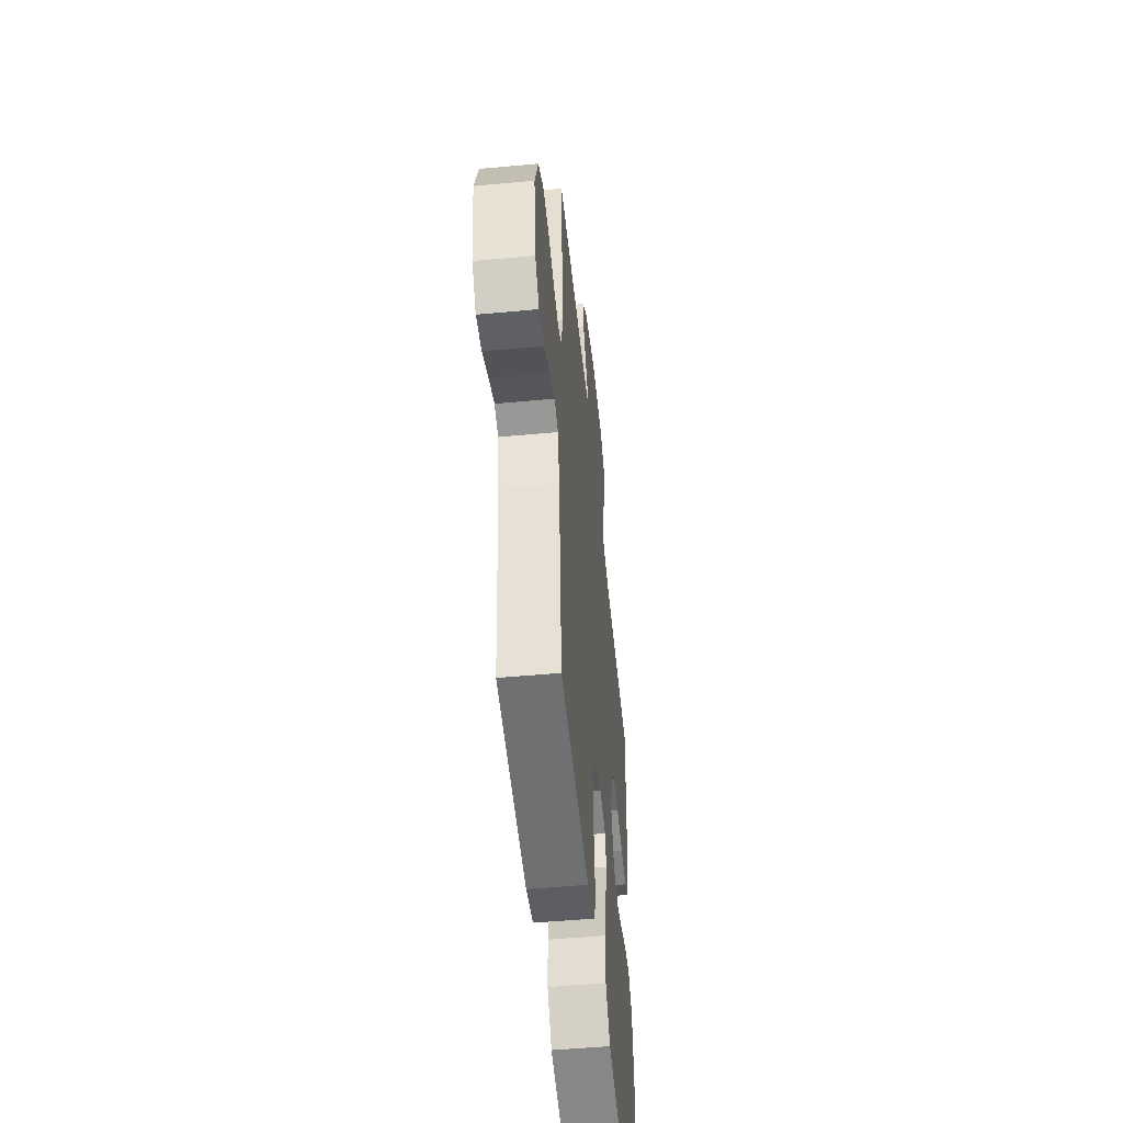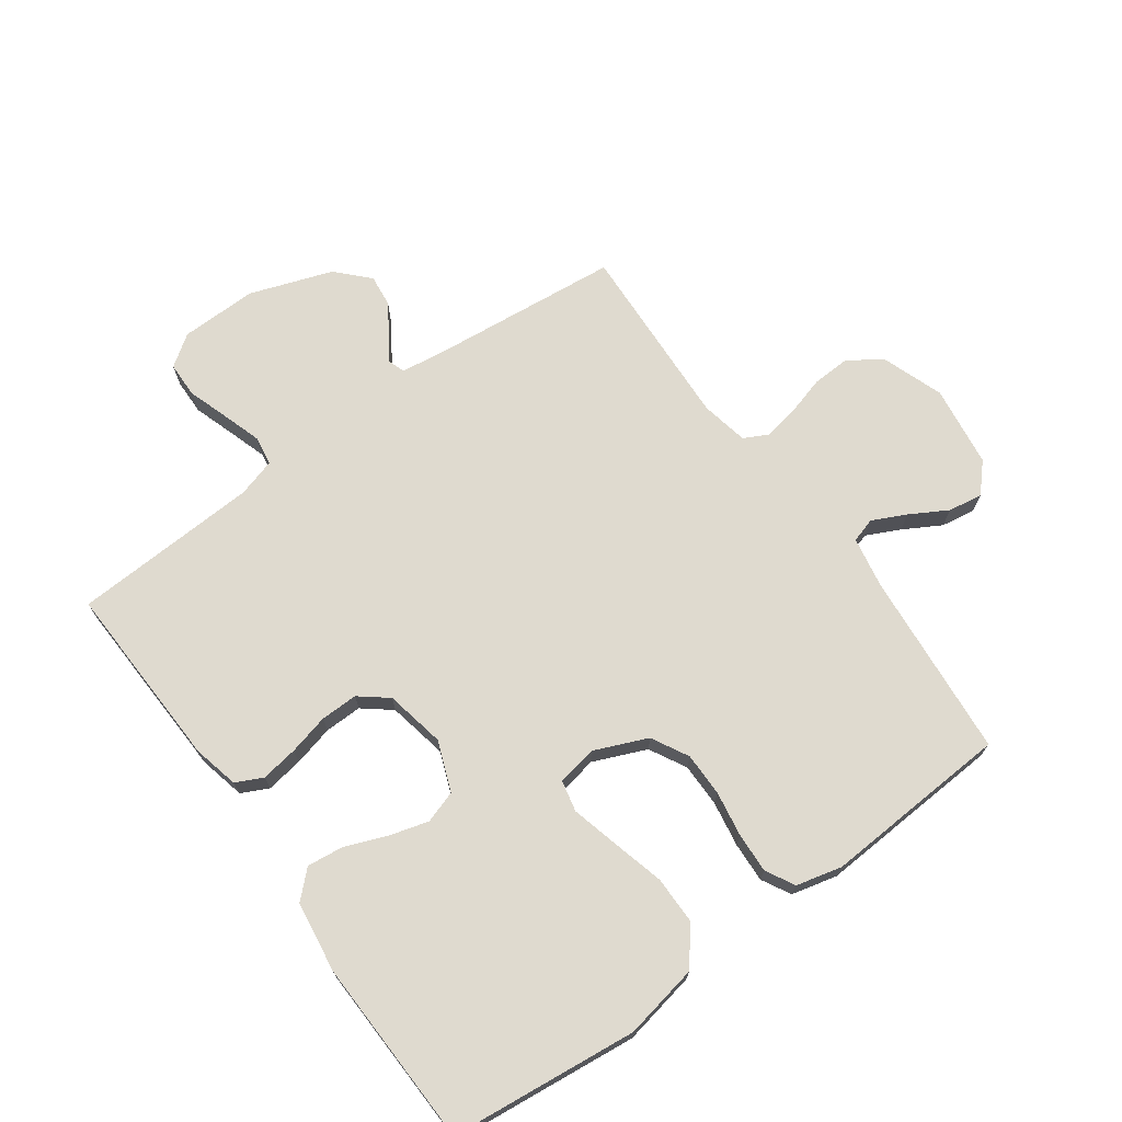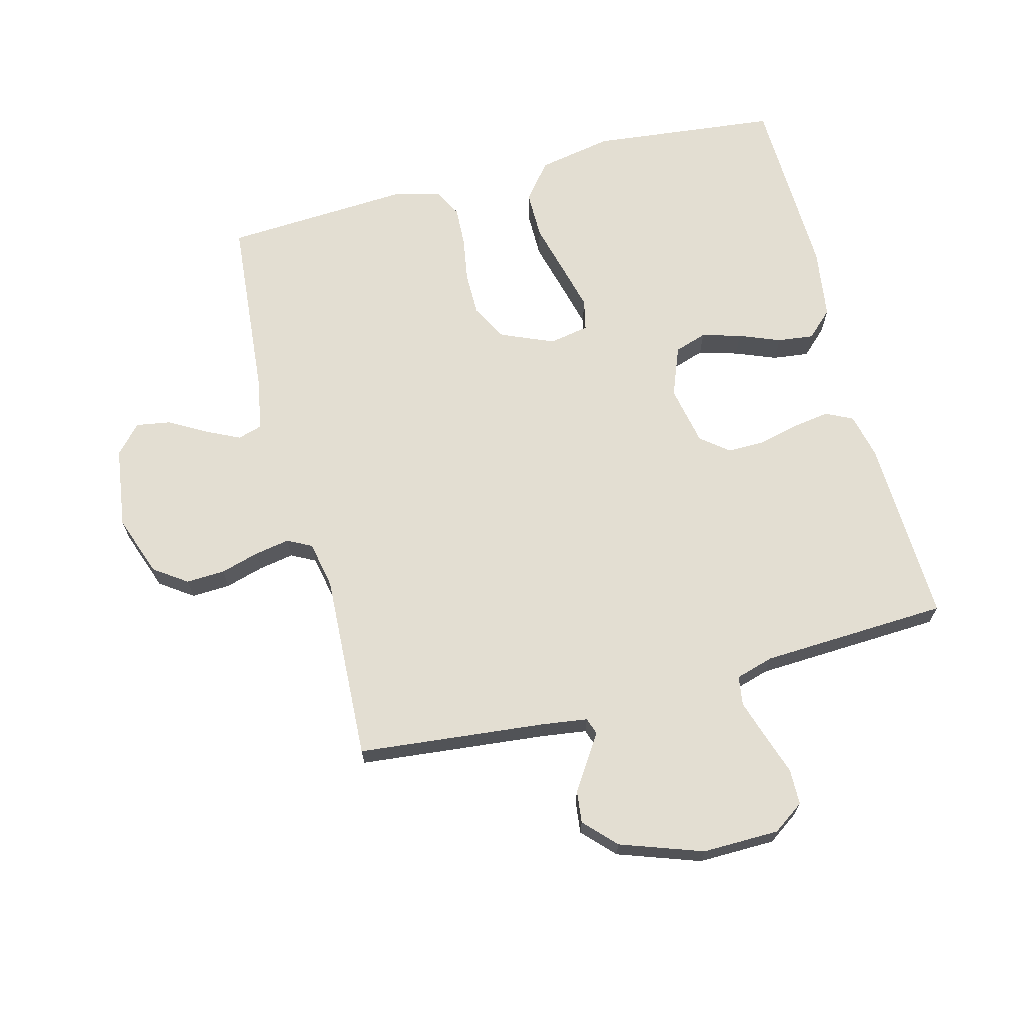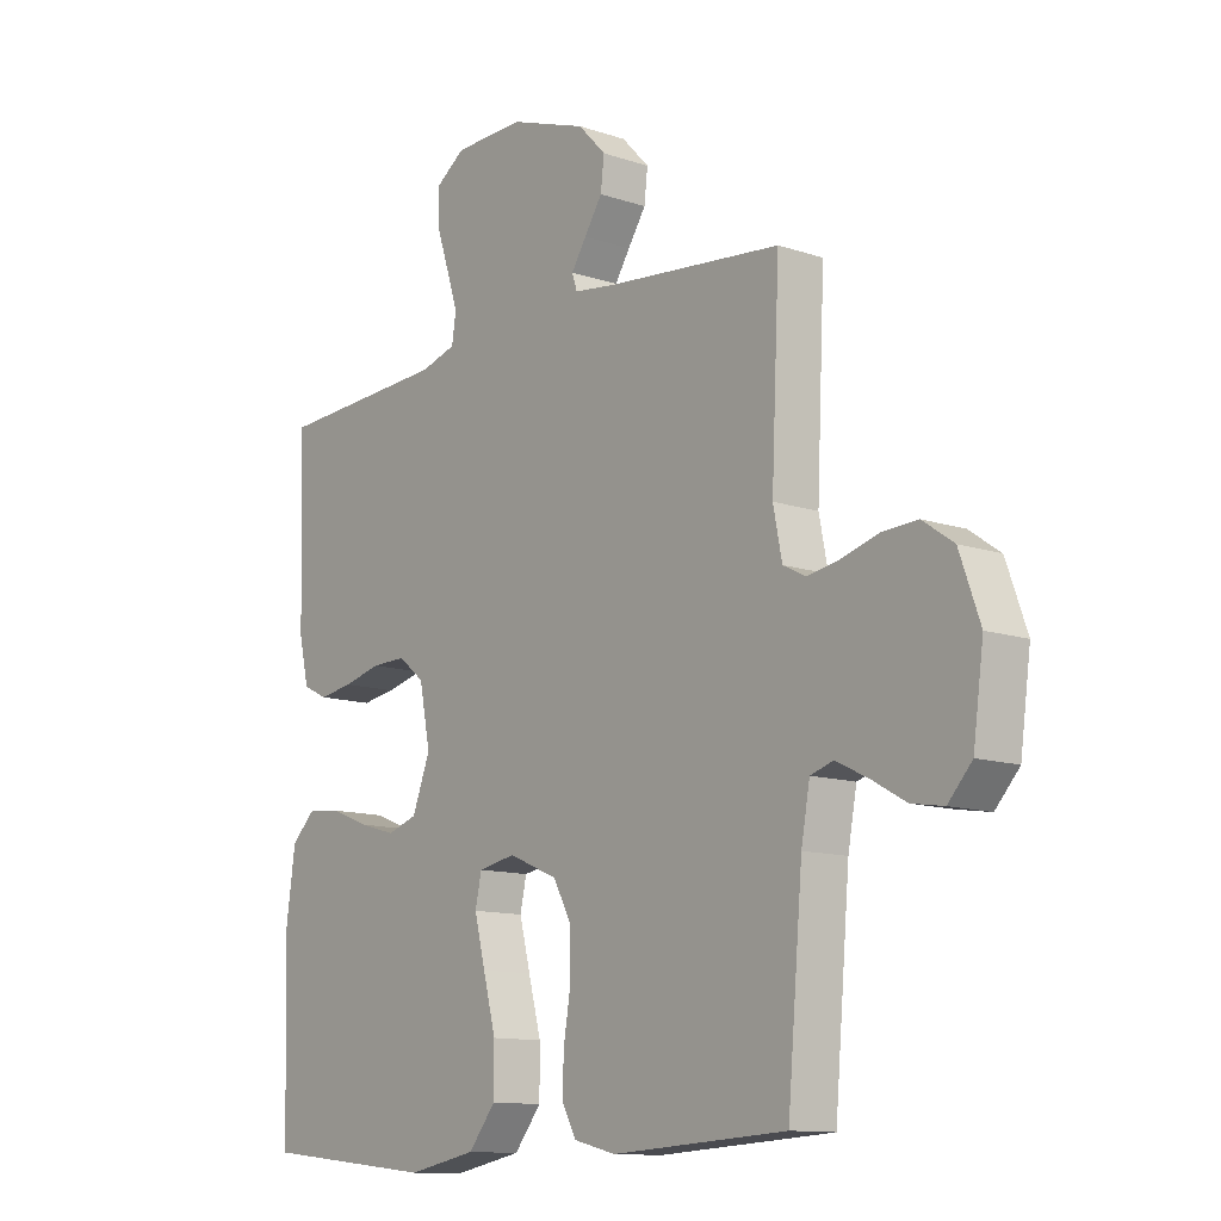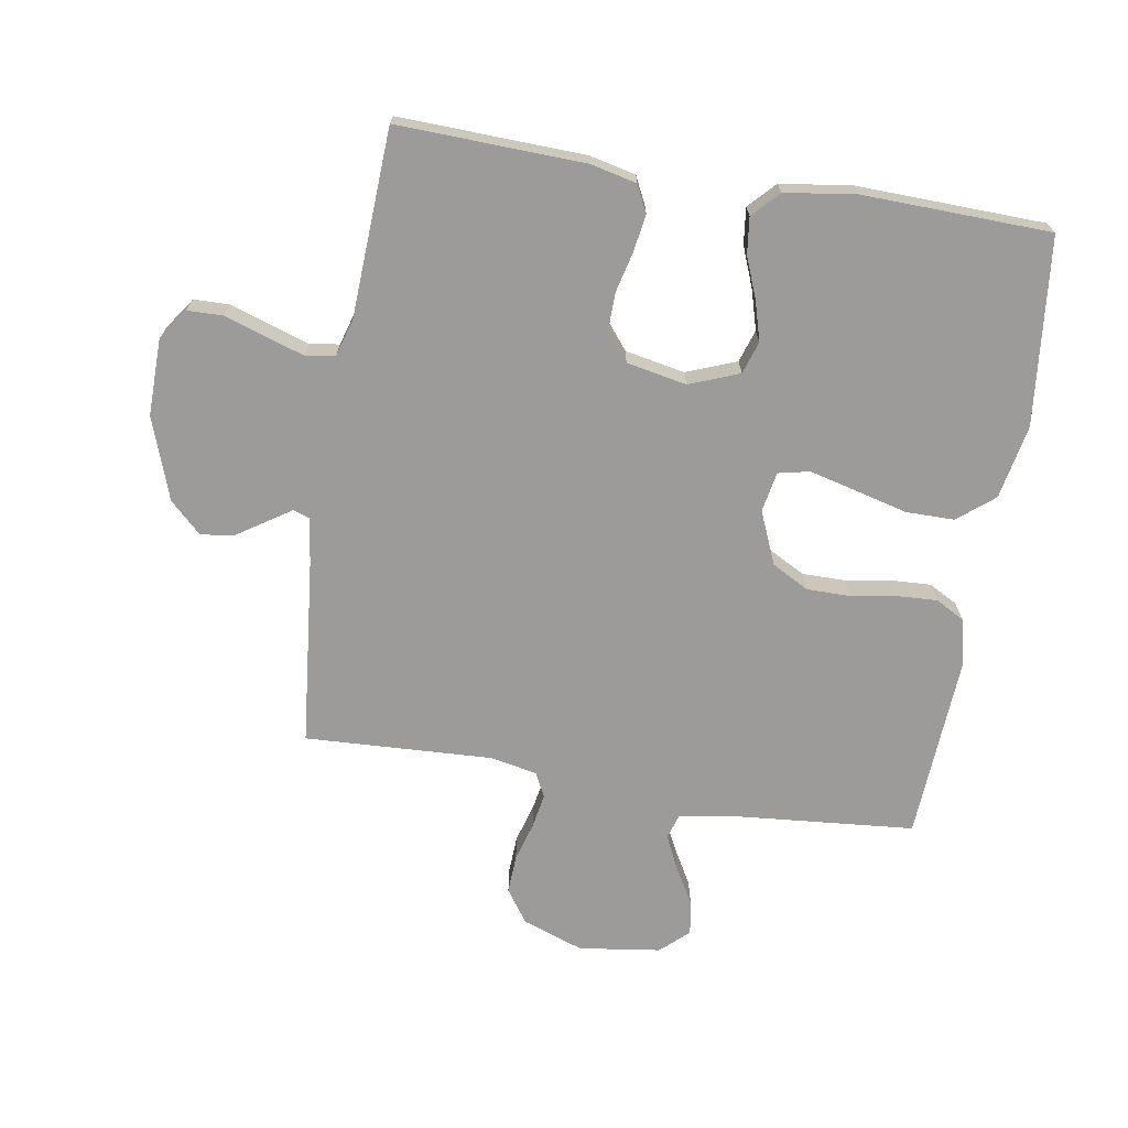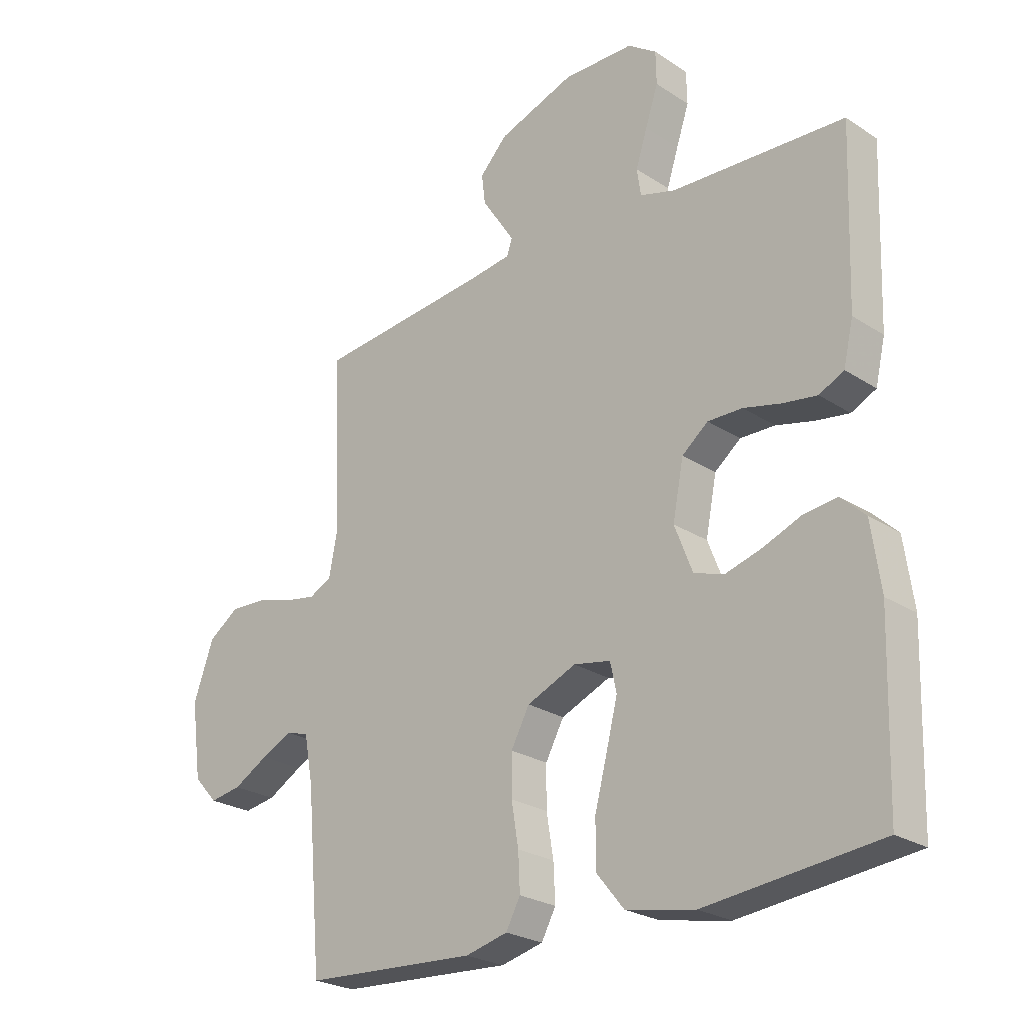
<metadata>
{"format":"obj","ext":"obj","renderer":"f3d","projection":"perspective","resolution":1024,"background":"white","views":[{"elev":-51.6,"azim":-84.3,"up":"+Z"},{"elev":70.8,"azim":144.2,"up":"+Y"},{"elev":67.6,"azim":-14.5,"up":"+Y"},{"elev":-12.0,"azim":-128.7,"up":"+Z"},{"elev":-69.8,"azim":80.7,"up":"+Y"},{"elev":-24.8,"azim":43.4,"up":"+Z"}]}
</metadata>
<code>
v -0.5 0.07 0.5
v -0.2 0.07 0.53
v -0.126 0.07 0.54
v -0.117 0.07 0.567
v -0.143 0.07 0.607
v -0.174 0.07 0.654
v -0.18 0.07 0.706
v -0.132 0.07 0.756
v 0 0.07 0.802
v 0.123 0.07 0.8
v 0.173 0.07 0.765
v 0.174 0.07 0.708
v 0.152 0.07 0.642
v 0.132 0.07 0.58
v 0.139 0.07 0.533
v 0.2 0.07 0.515
v 0.5 0.07 0.5
v 0.489 0.07 0.2
v 0.472 0.07 0.127
v 0.429 0.07 0.106
v 0.37 0.07 0.115
v 0.305 0.07 0.131
v 0.245 0.07 0.132
v 0.2 0.07 0.096
v 0.181 0.07 0
v 0.212 0.07 -0.08
v 0.264 0.07 -0.097
v 0.327 0.07 -0.079
v 0.393 0.07 -0.053
v 0.451 0.07 -0.046
v 0.493 0.07 -0.086
v 0.509 0.07 -0.2
v 0.5 0.07 -0.5
v 0.2 0.07 -0.532
v 0.081 0.07 -0.509
v 0.034 0.07 -0.451
v 0.034 0.07 -0.373
v 0.056 0.07 -0.289
v 0.075 0.07 -0.214
v 0.064 0.07 -0.164
v 0 0.07 -0.152
v -0.085 0.07 -0.188
v -0.117 0.07 -0.247
v -0.117 0.07 -0.317
v -0.105 0.07 -0.39
v -0.102 0.07 -0.454
v -0.127 0.07 -0.5
v -0.2 0.07 -0.518
v -0.5 0.07 -0.5
v -0.526 0.07 -0.2
v -0.541 0.07 -0.119
v -0.58 0.07 -0.107
v -0.634 0.07 -0.133
v -0.694 0.07 -0.167
v -0.749 0.07 -0.176
v -0.79 0.07 -0.131
v -0.808 0.07 0
v -0.773 0.07 0.098
v -0.72 0.07 0.135
v -0.658 0.07 0.132
v -0.596 0.07 0.114
v -0.54 0.07 0.104
v -0.501 0.07 0.124
v -0.486 0.07 0.2
v -0.5 0 0.5
v -0.2 0 0.53
v -0.126 0 0.54
v -0.117 0 0.567
v -0.143 0 0.607
v -0.174 0 0.654
v -0.18 0 0.706
v -0.132 0 0.756
v 0 0 0.802
v 0.123 0 0.8
v 0.173 0 0.765
v 0.174 0 0.708
v 0.152 0 0.642
v 0.132 0 0.58
v 0.139 0 0.533
v 0.2 0 0.515
v 0.5 0 0.5
v 0.489 0 0.2
v 0.472 0 0.127
v 0.429 0 0.106
v 0.37 0 0.115
v 0.305 0 0.131
v 0.245 0 0.132
v 0.2 0 0.096
v 0.181 0 0
v 0.212 0 -0.08
v 0.264 0 -0.097
v 0.327 0 -0.079
v 0.393 0 -0.053
v 0.451 0 -0.046
v 0.493 0 -0.086
v 0.509 0 -0.2
v 0.5 0 -0.5
v 0.2 0 -0.532
v 0.081 0 -0.509
v 0.034 0 -0.451
v 0.034 0 -0.373
v 0.056 0 -0.289
v 0.075 0 -0.214
v 0.064 0 -0.164
v 0 0 -0.152
v -0.085 0 -0.188
v -0.117 0 -0.247
v -0.117 0 -0.317
v -0.105 0 -0.39
v -0.102 0 -0.454
v -0.127 0 -0.5
v -0.2 0 -0.518
v -0.5 0 -0.5
v -0.526 0 -0.2
v -0.541 0 -0.119
v -0.58 0 -0.107
v -0.634 0 -0.133
v -0.694 0 -0.167
v -0.749 0 -0.176
v -0.79 0 -0.131
v -0.808 0 0
v -0.773 0 0.098
v -0.72 0 0.135
v -0.658 0 0.132
v -0.596 0 0.114
v -0.54 0 0.104
v -0.501 0 0.124
v -0.486 0 0.2
f 58 59 60 61
f 58 61 62
f 57 58 62
f 56 57 62
f 53 54 55 56
f 52 53 56 62
f 51 52 62 63
f 47 48 49 50
f 44 45 46 47
f 43 44 47 50
f 42 43 50 51
f 35 36 37 38
f 35 38 39
f 34 35 39
f 33 34 39 40
f 31 32 33 40
f 28 29 30 31
f 27 28 31 40
f 19 20 21 22
f 17 18 19 22
f 16 17 22 23
f 15 16 23 24
f 10 11 12 13
f 10 13 14
f 9 10 14
f 5 6 7 8
f 4 5 8 9
f 3 4 9 14
f 64 1 2
f 64 2 3
f 41 42 51 63
f 26 27 40 41
f 25 26 41 63
f 24 25 63 64
f 15 24 64
f 3 14 15 64
f 125 124 123 122
f 126 125 122
f 126 122 121
f 126 121 120
f 120 119 118 117
f 126 120 117 116
f 127 126 116 115
f 114 113 112 111
f 111 110 109 108
f 114 111 108 107
f 115 114 107 106
f 102 101 100 99
f 103 102 99
f 103 99 98
f 104 103 98 97
f 104 97 96 95
f 95 94 93 92
f 104 95 92 91
f 86 85 84 83
f 86 83 82 81
f 87 86 81 80
f 88 87 80 79
f 77 76 75 74
f 78 77 74
f 78 74 73
f 72 71 70 69
f 73 72 69 68
f 78 73 68 67
f 66 65 128
f 67 66 128
f 127 115 106 105
f 105 104 91 90
f 127 105 90 89
f 128 127 89 88
f 128 88 79
f 128 79 78 67
f 1 65 66 2
f 2 66 67 3
f 3 67 68 4
f 4 68 69 5
f 5 69 70 6
f 6 70 71 7
f 7 71 72 8
f 8 72 73 9
f 9 73 74 10
f 10 74 75 11
f 11 75 76 12
f 12 76 77 13
f 13 77 78 14
f 14 78 79 15
f 15 79 80 16
f 16 80 81 17
f 17 81 82 18
f 18 82 83 19
f 19 83 84 20
f 20 84 85 21
f 21 85 86 22
f 22 86 87 23
f 23 87 88 24
f 24 88 89 25
f 25 89 90 26
f 26 90 91 27
f 27 91 92 28
f 28 92 93 29
f 29 93 94 30
f 30 94 95 31
f 31 95 96 32
f 32 96 97 33
f 33 97 98 34
f 34 98 99 35
f 35 99 100 36
f 36 100 101 37
f 37 101 102 38
f 38 102 103 39
f 39 103 104 40
f 40 104 105 41
f 41 105 106 42
f 42 106 107 43
f 43 107 108 44
f 44 108 109 45
f 45 109 110 46
f 46 110 111 47
f 47 111 112 48
f 48 112 113 49
f 49 113 114 50
f 50 114 115 51
f 51 115 116 52
f 52 116 117 53
f 53 117 118 54
f 54 118 119 55
f 55 119 120 56
f 56 120 121 57
f 57 121 122 58
f 58 122 123 59
f 59 123 124 60
f 60 124 125 61
f 61 125 126 62
f 62 126 127 63
f 63 127 128 64
f 64 128 65 1

</code>
